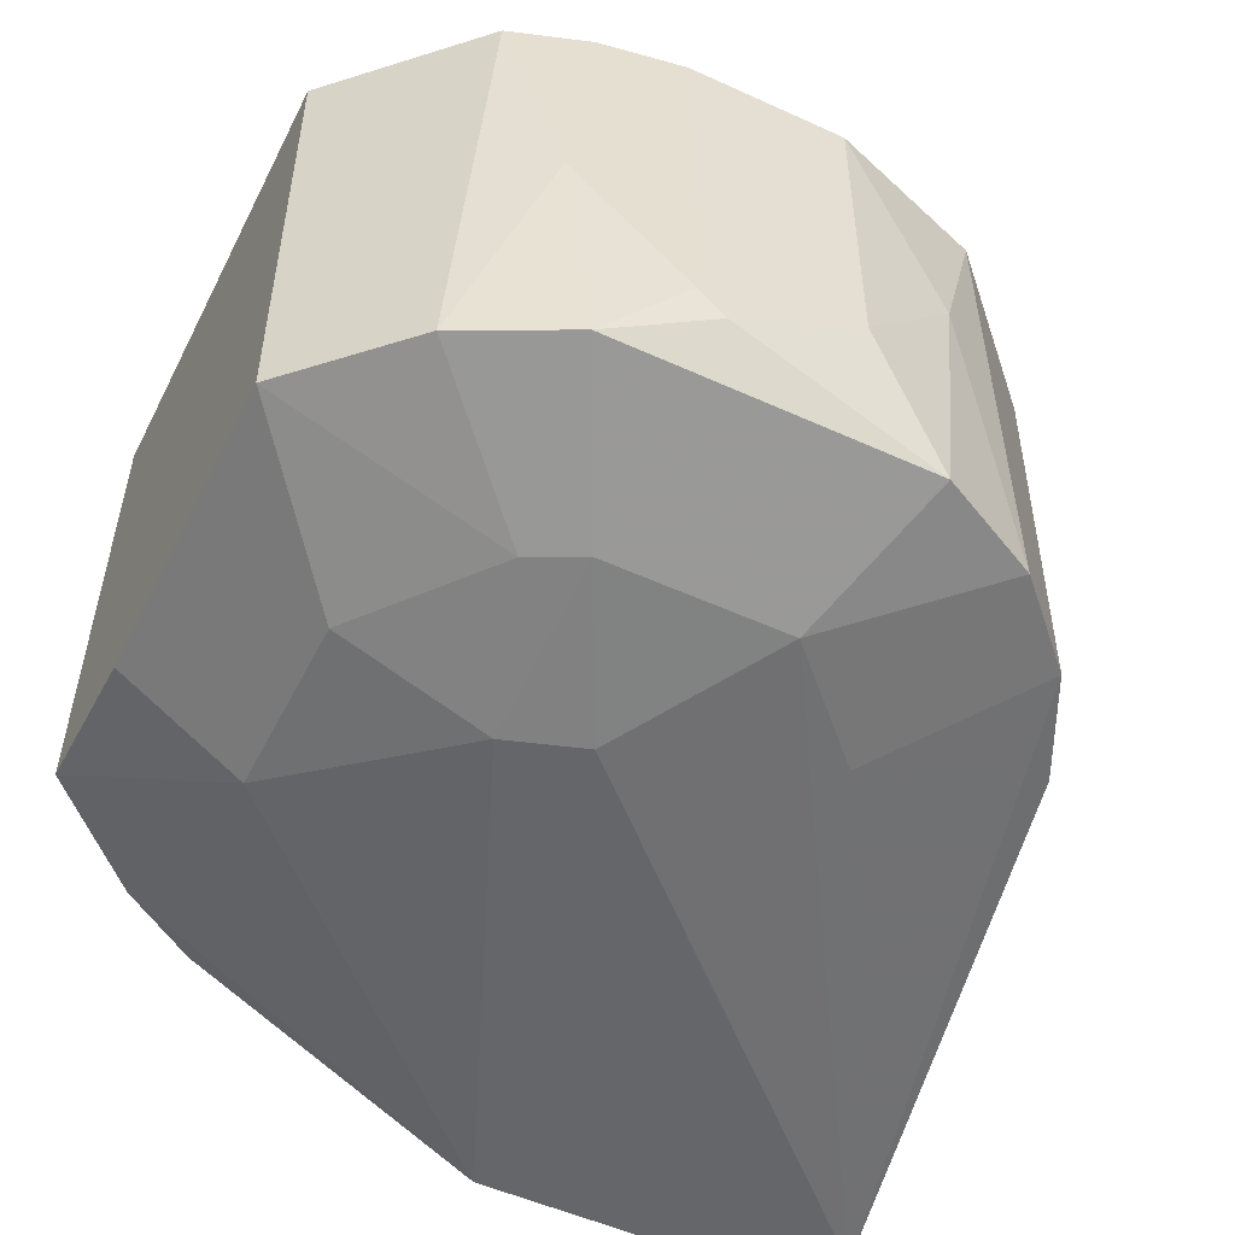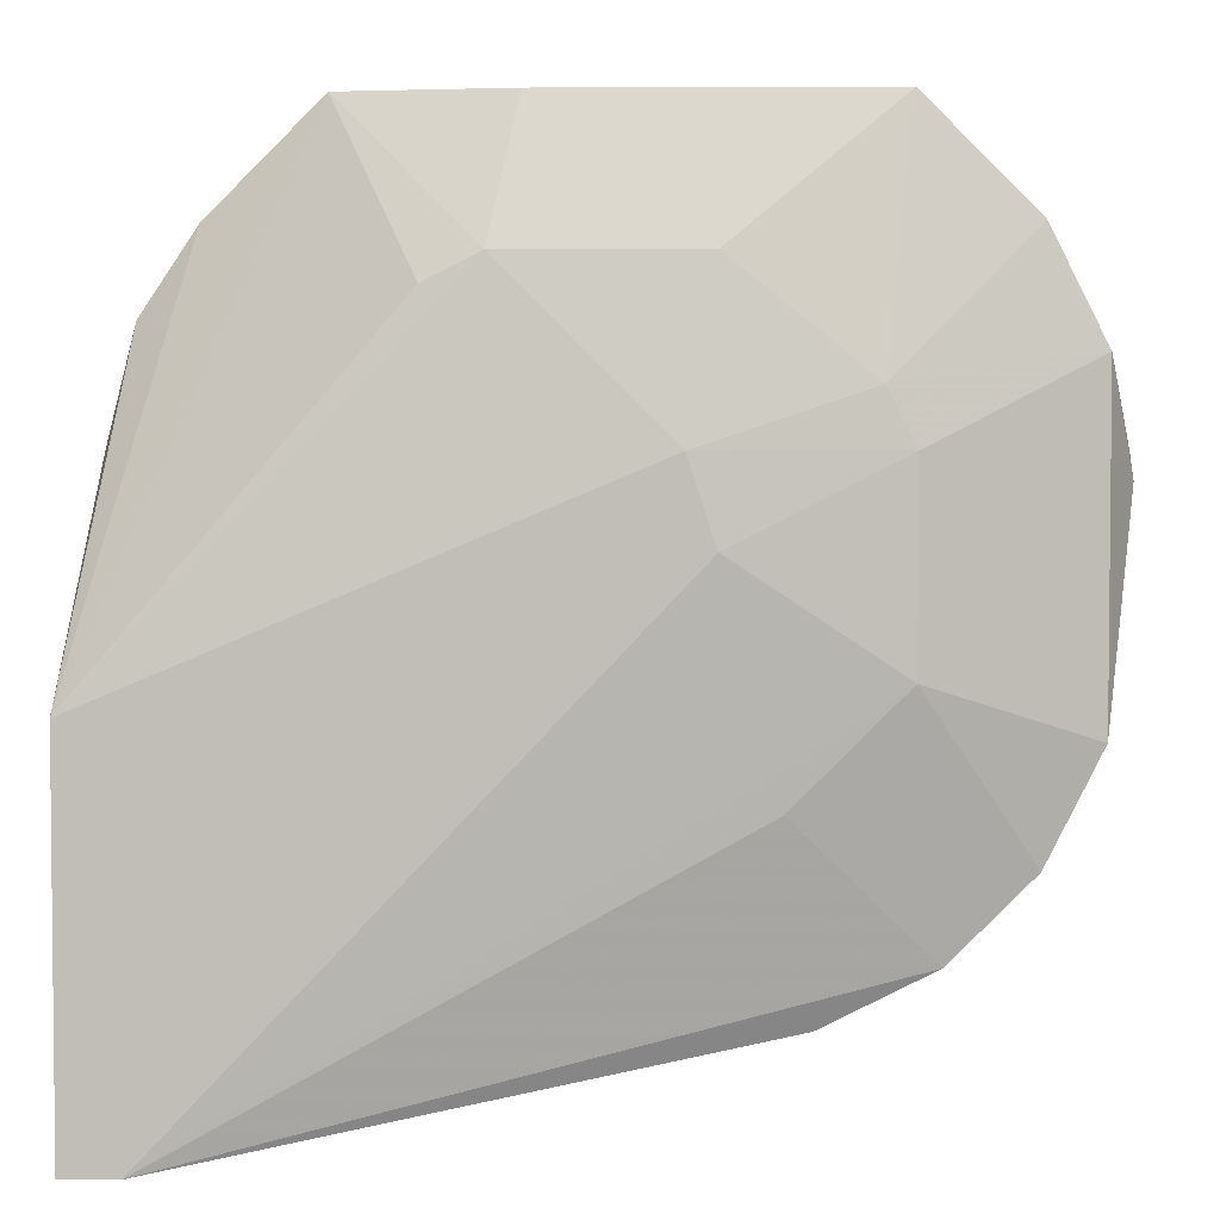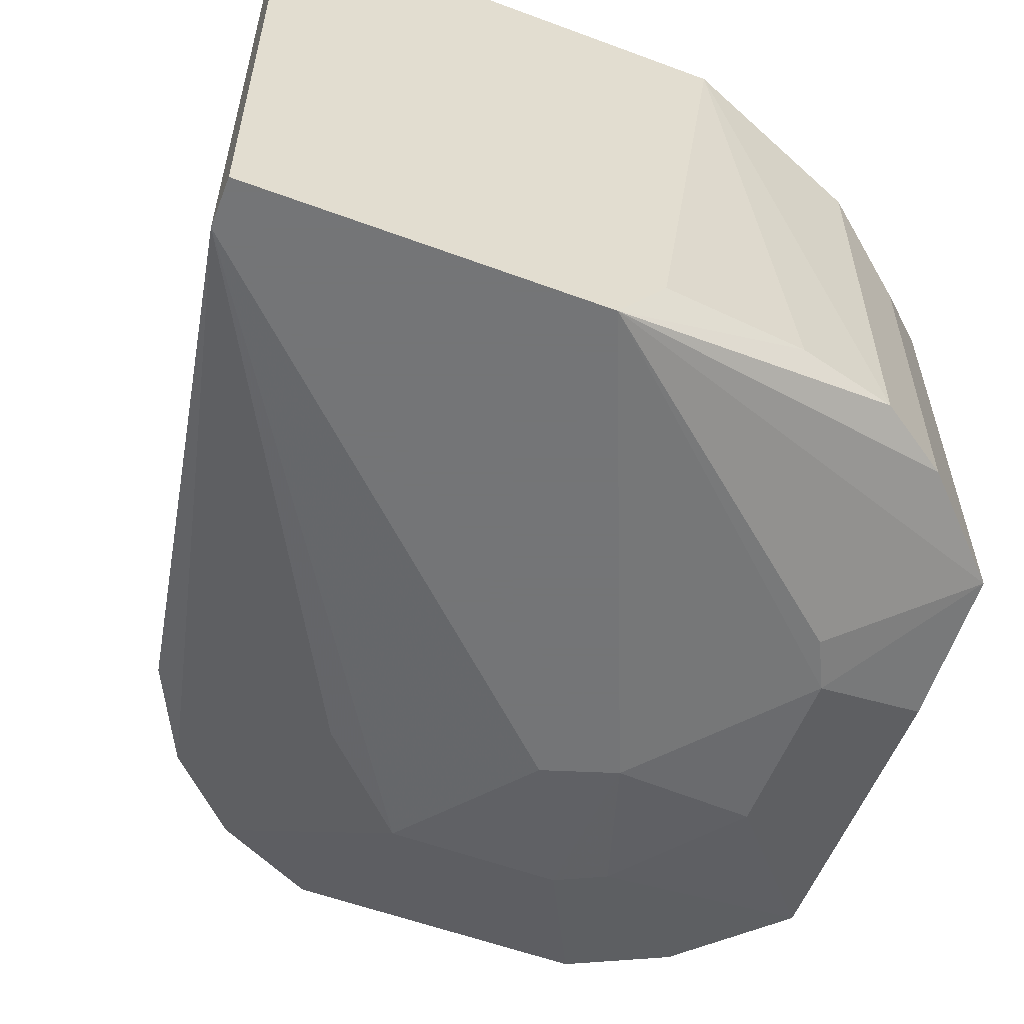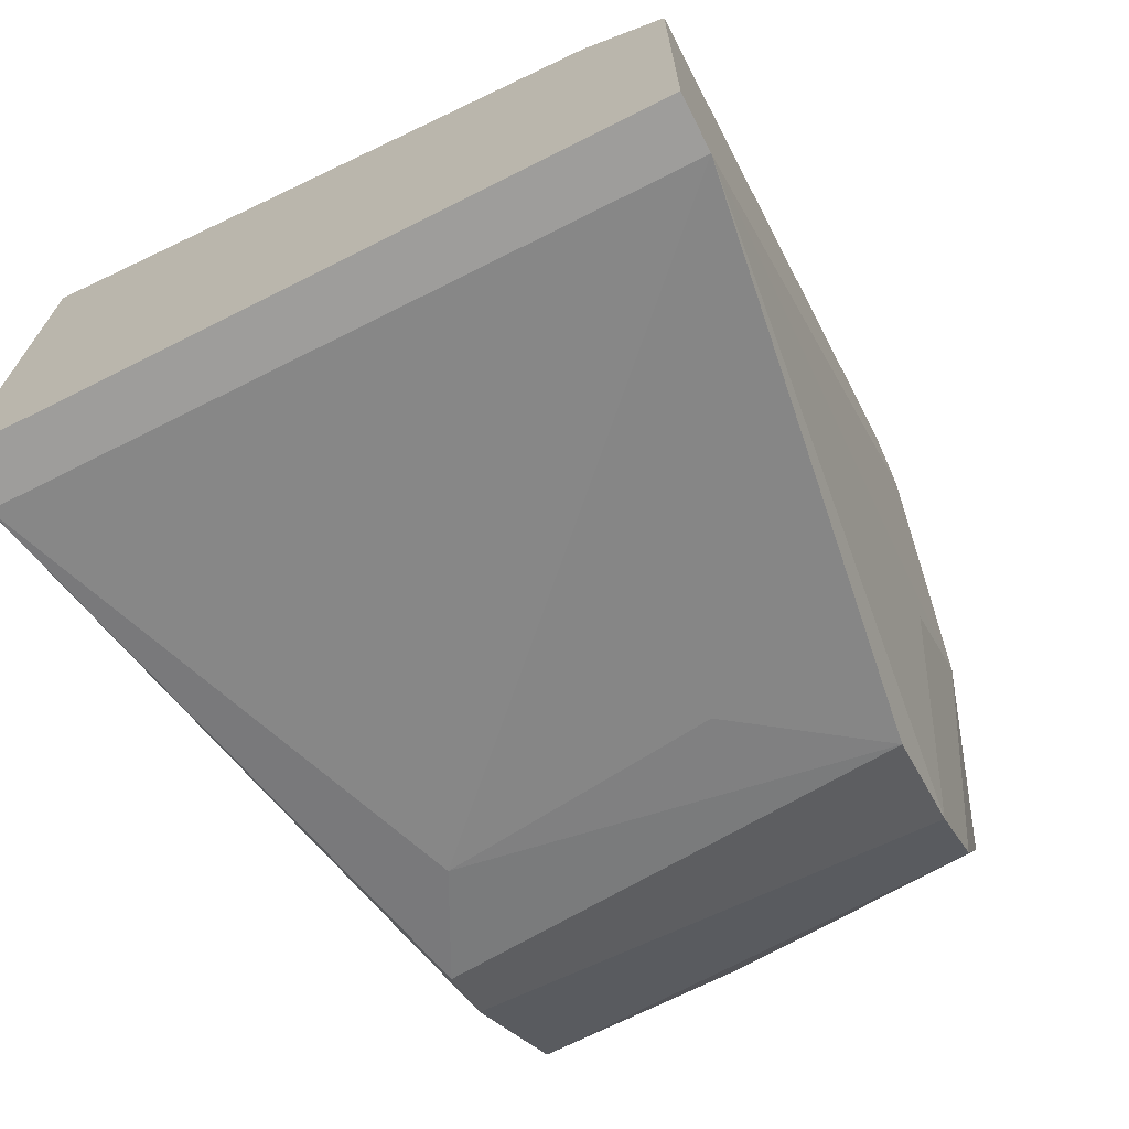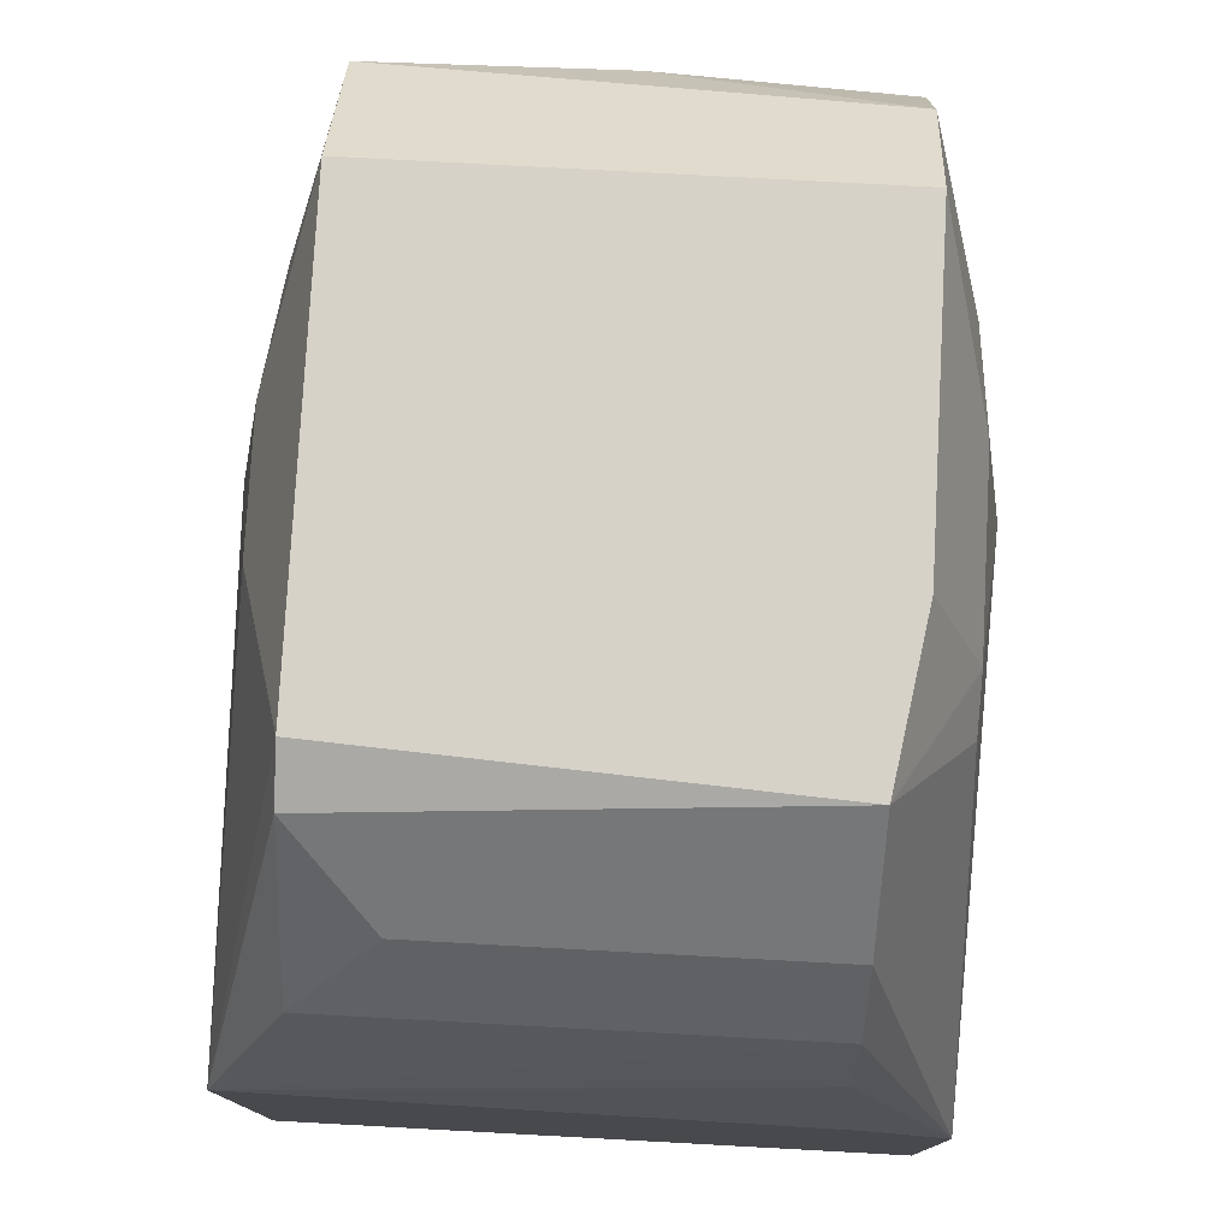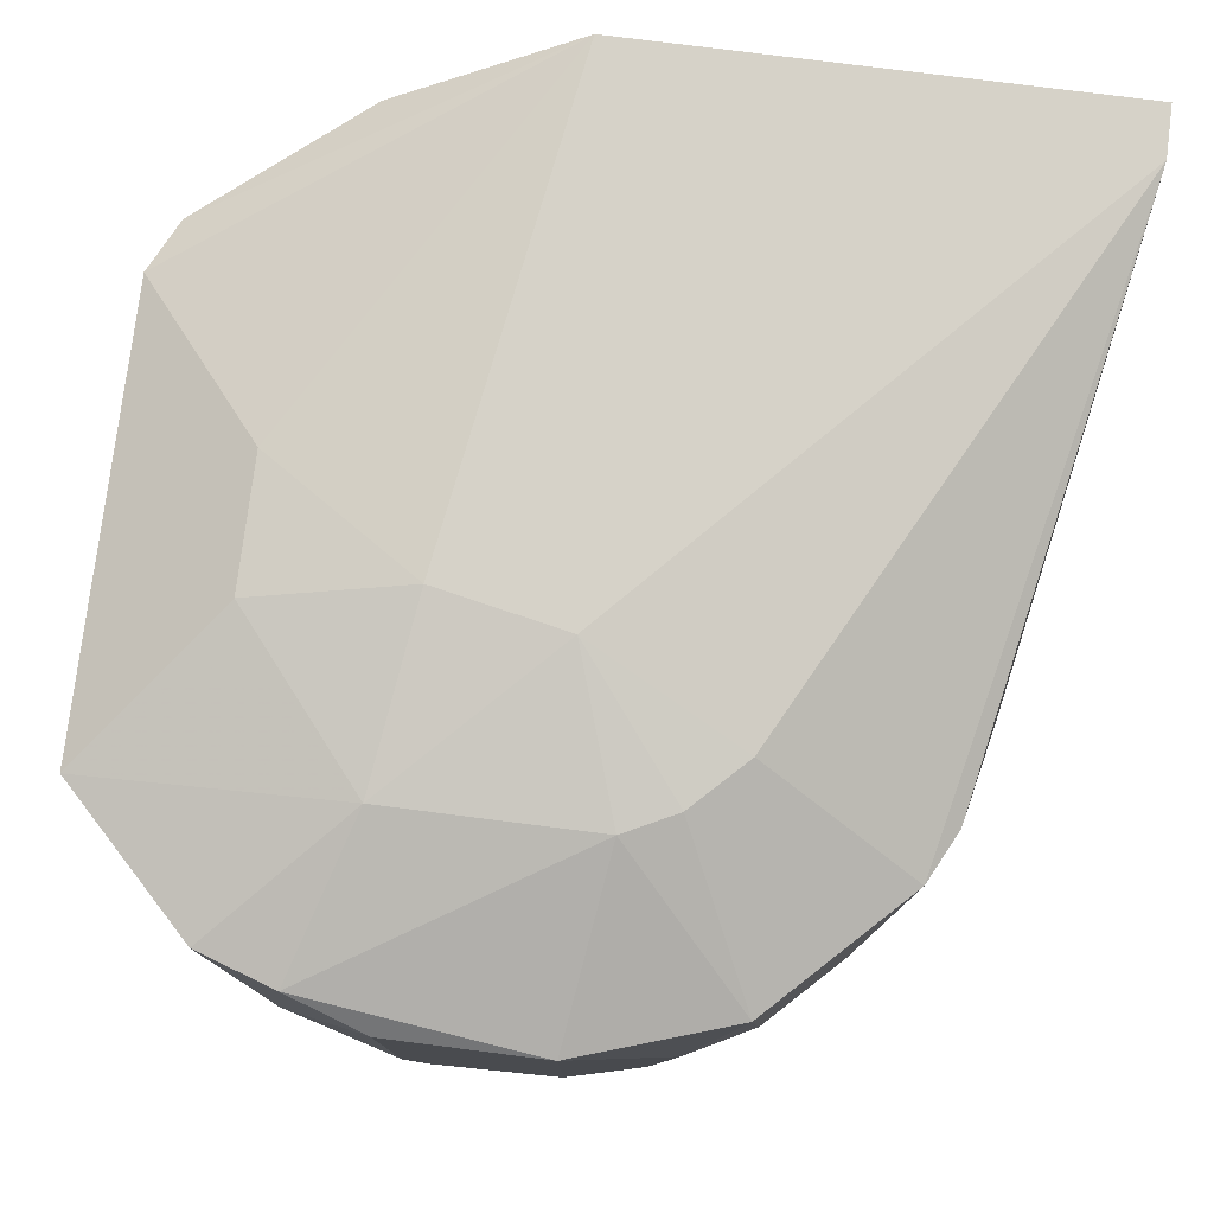
<metadata>
{"format":"obj","ext":"obj","renderer":"f3d","projection":"perspective","resolution":1024,"background":"white","views":[{"elev":-51.8,"azim":63.7,"up":"+Y"},{"elev":3.7,"azim":1.3,"up":"+Z"},{"elev":-56.4,"azim":-111.2,"up":"+Y"},{"elev":-70.5,"azim":-63.3,"up":"+Z"},{"elev":77.7,"azim":-86.9,"up":"+Z"},{"elev":78.1,"azim":97.2,"up":"+Y"}]}
</metadata>
<code>
v 0.02238 0.009979 0.00783
v 0.02238 -0.01865 0.02214
v 0.02107 0.006074 -0.003881
v -0.004938 -0.01474 0.02865
v -0.004938 0.003473 0.02865
v 0.008072 -0.01604 0.03386
v -0.007544 -0.01474 0.02474
v -0.007544 0.01128 -0.00909
v -0.007544 0.007377 0.02474
v -0.007544 -0.01995 -0.00909
v 0.006769 -0.01865 0.02735
v 0.03279 0.006074 0.01954
v 0.03279 0.006074 0.01174
v 0.03279 -0.01214 0.01954
v 0.03279 -0.009539 0.01174
v 0.03279 -0.01344 0.01824
v 0.03149 0.007377 0.02344
v 0.03149 -0.004335 0.02474
v 0.03149 -0.003039 0.006527
v 0.03149 -0.01604 0.02344
v 0.03149 -0.01604 0.00783
v 0.01587 0.009979 0.02735
v 0.01587 -0.01865 0.02735
v 0.01587 0.01128 0.01303
v 0.01587 0.003473 -0.005184
v 0.01587 -0.01995 0.01563
v 0.01457 0.01128 0.01954
v 0.01457 -0.01995 0.01954
v 0.01457 -0.009539 -0.005184
v 0.001565 0.007377 0.03386
v 0.000262 -0.01474 0.03386
v 0.02498 -0.01604 -0.001279
v 0.02368 0.009979 0.01043
v 0.02368 0.009979 0.02084
v 0.02368 -0.01865 0.01043
v 0.02368 -0.01865 0.01954
v 0.02368 0.007377 0.03386
v 0.02368 0.006074 -0.002582
v 0.02368 -0.01604 0.03386
v 0.009371 0.009979 0.02735
v 0.01978 0.009979 0.005228
v 0.01978 -0.01604 -0.003881
v 0.01847 -0.01865 0.005228
v 0.004167 -0.01865 0.02604
v -0.008848 -0.01474 0.01954
v -0.01015 0.01128 -0.00909
v -0.01015 0.01128 0.01563
v -0.01015 -0.01995 -0.00909
v -0.01015 -0.01995 0.009133
v -0.01015 -0.01604 0.01174
v 0.03019 0.007377 0.02735
v 0.03019 0.006074 0.003925
v 0.02888 -0.01604 0.002626
v 0.02888 -0.01604 0.02865
v -0.001037 0.007377 0.03255
f 26 35 36
f 50 46 48
f 46 50 47
f 31 39 37
f 46 47 24
f 50 48 49
f 48 28 49
f 21 20 35
f 49 28 11
f 48 46 10
f 28 48 10
f 32 10 42
f 37 39 51
f 55 47 9
f 47 7 9
f 55 31 30
f 47 55 30
f 31 37 30
f 37 22 30
f 46 24 8
f 10 46 8
f 3 42 25
f 8 3 25
f 10 8 25
f 17 12 13
f 12 15 13
f 51 39 54
f 22 37 34
f 37 51 34
f 51 17 34
f 49 31 4
f 7 49 4
f 9 7 4
f 52 32 38
f 32 42 38
f 42 3 38
f 3 8 38
f 24 47 27
f 34 24 27
f 22 34 27
f 20 21 16
f 15 12 16
f 21 15 16
f 32 52 53
f 35 32 53
f 21 35 53
f 54 39 2
f 20 54 2
f 47 30 40
f 30 22 40
f 27 47 40
f 22 27 40
f 28 10 26
f 10 35 26
f 39 11 23
f 11 28 23
f 2 39 23
f 28 2 23
f 15 21 19
f 52 13 19
f 13 15 19
f 53 52 19
f 21 53 19
f 39 31 6
f 31 11 6
f 11 39 6
f 12 17 18
f 17 51 18
f 54 20 18
f 51 54 18
f 1 24 33
f 52 1 33
f 17 13 33
f 13 52 33
f 34 17 33
f 24 34 33
f 24 1 41
f 1 52 41
f 8 24 41
f 52 38 41
f 38 8 41
f 47 50 45
f 7 47 45
f 50 49 45
f 49 7 45
f 31 55 5
f 55 9 5
f 4 31 5
f 9 4 5
f 32 35 43
f 10 32 43
f 35 10 43
f 31 49 44
f 11 31 44
f 49 11 44
f 42 10 29
f 25 42 29
f 10 25 29
f 16 12 14
f 20 16 14
f 12 18 14
f 18 20 14
f 35 20 36
f 2 28 36
f 20 2 36
f 28 26 36

</code>
